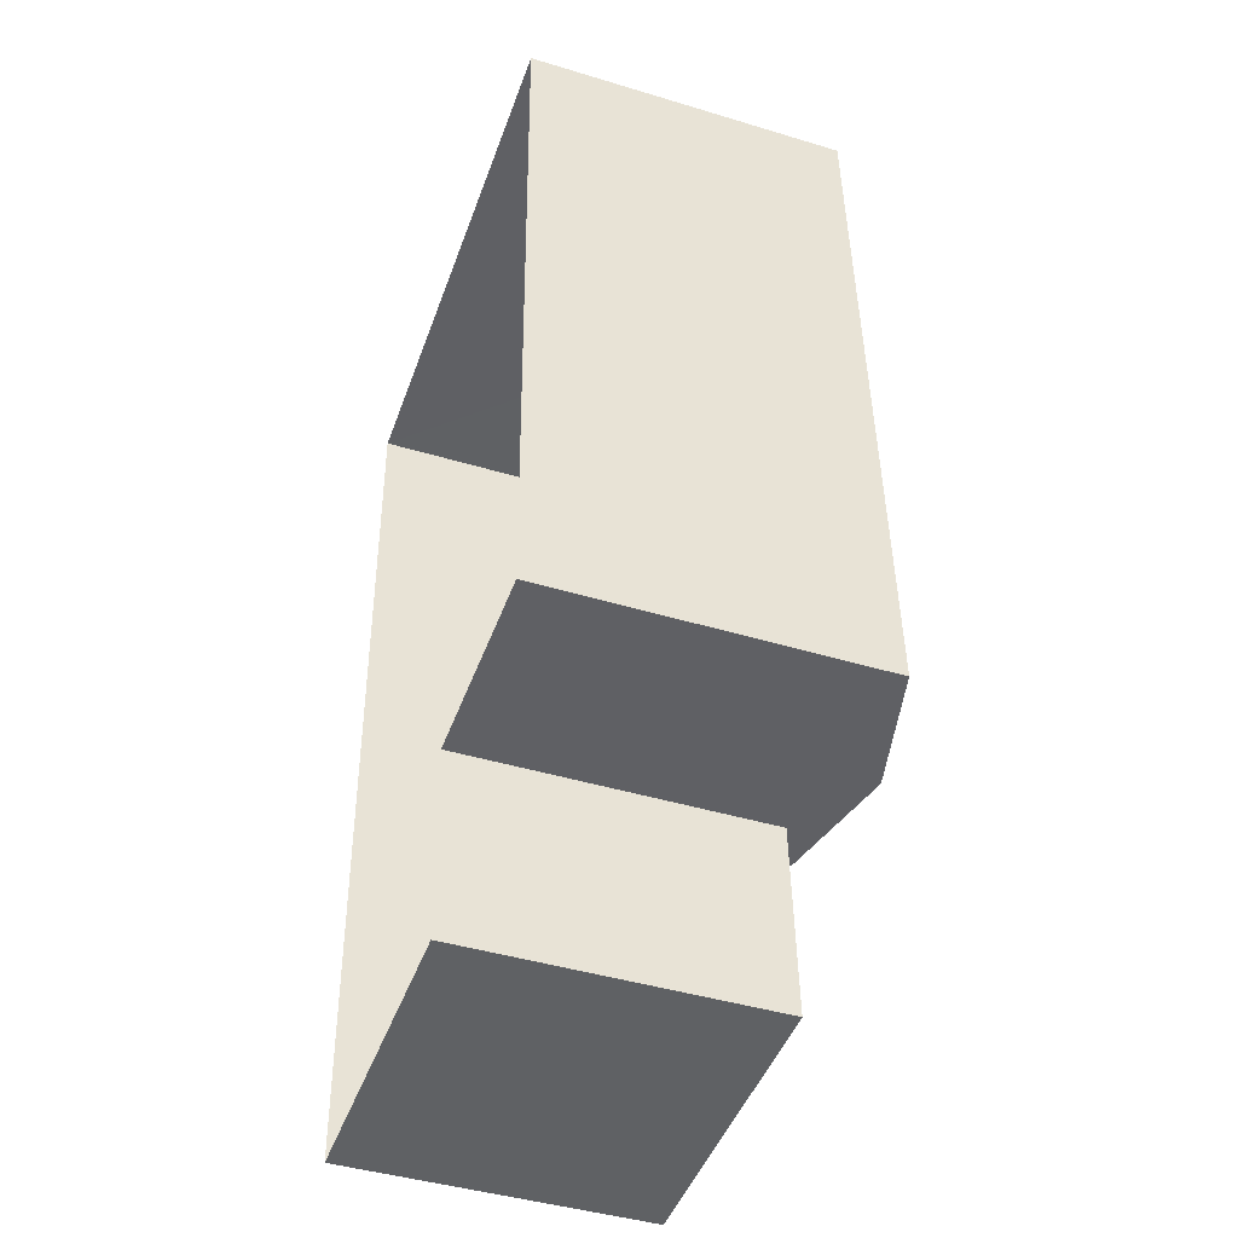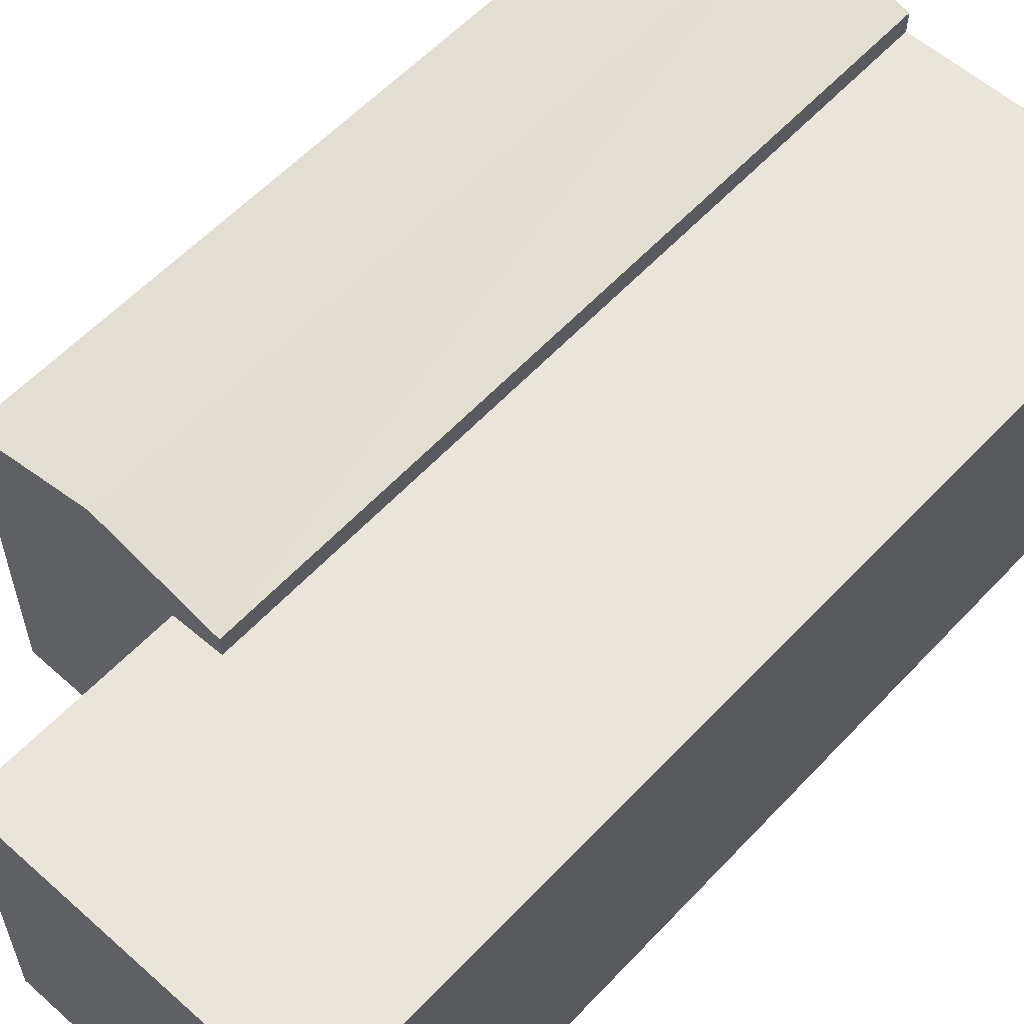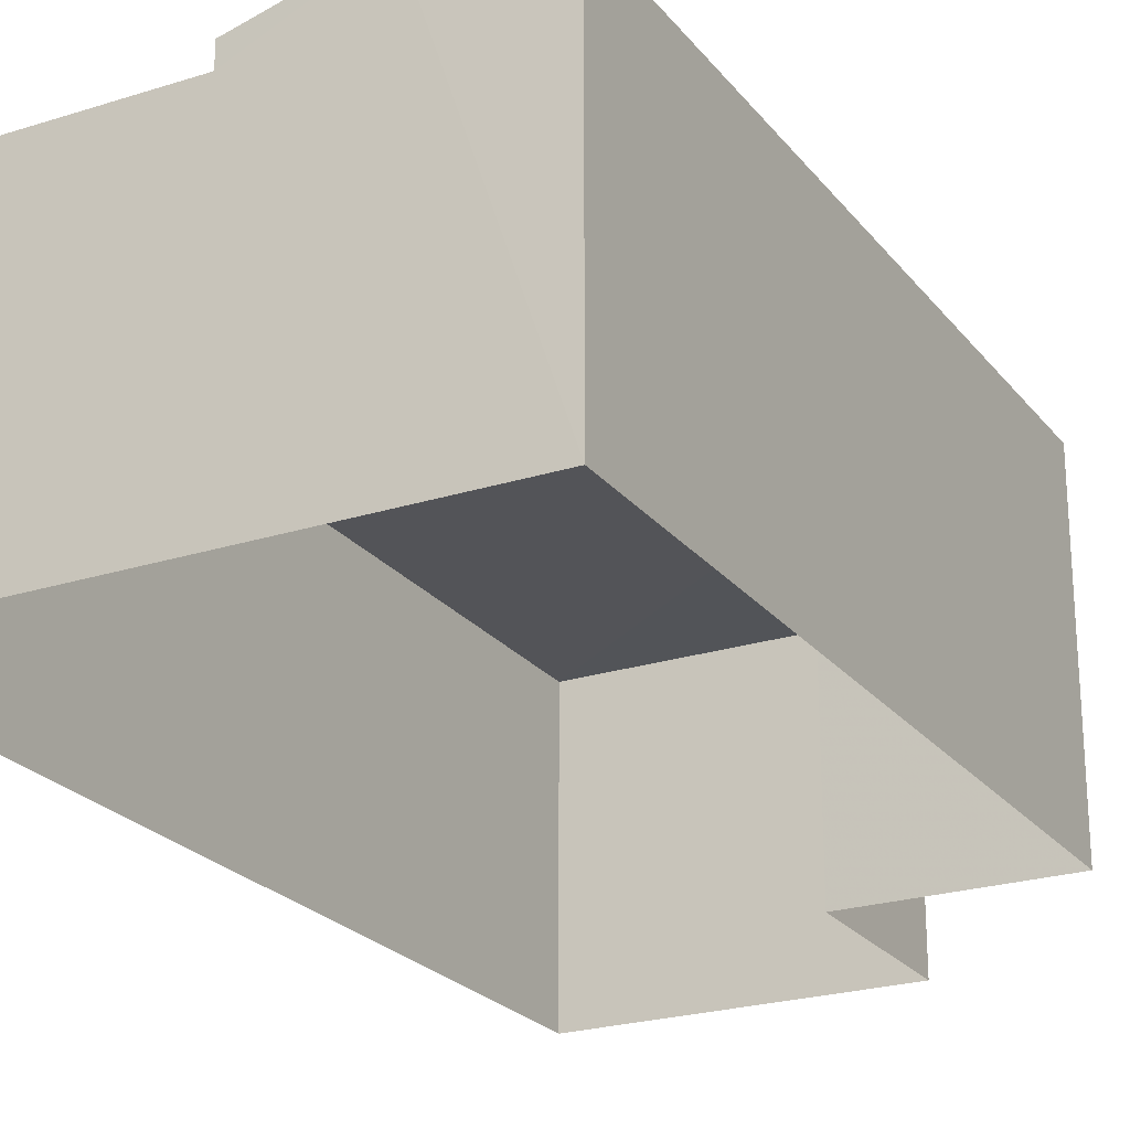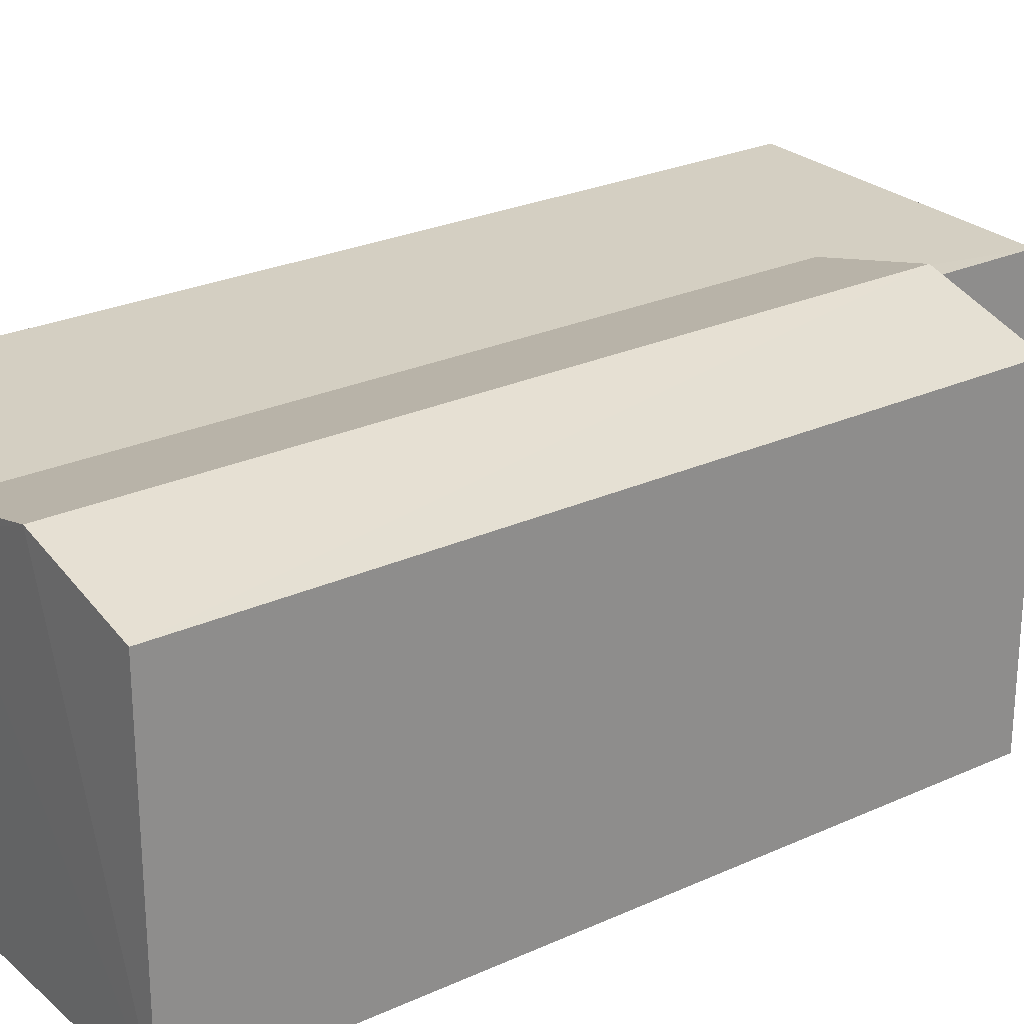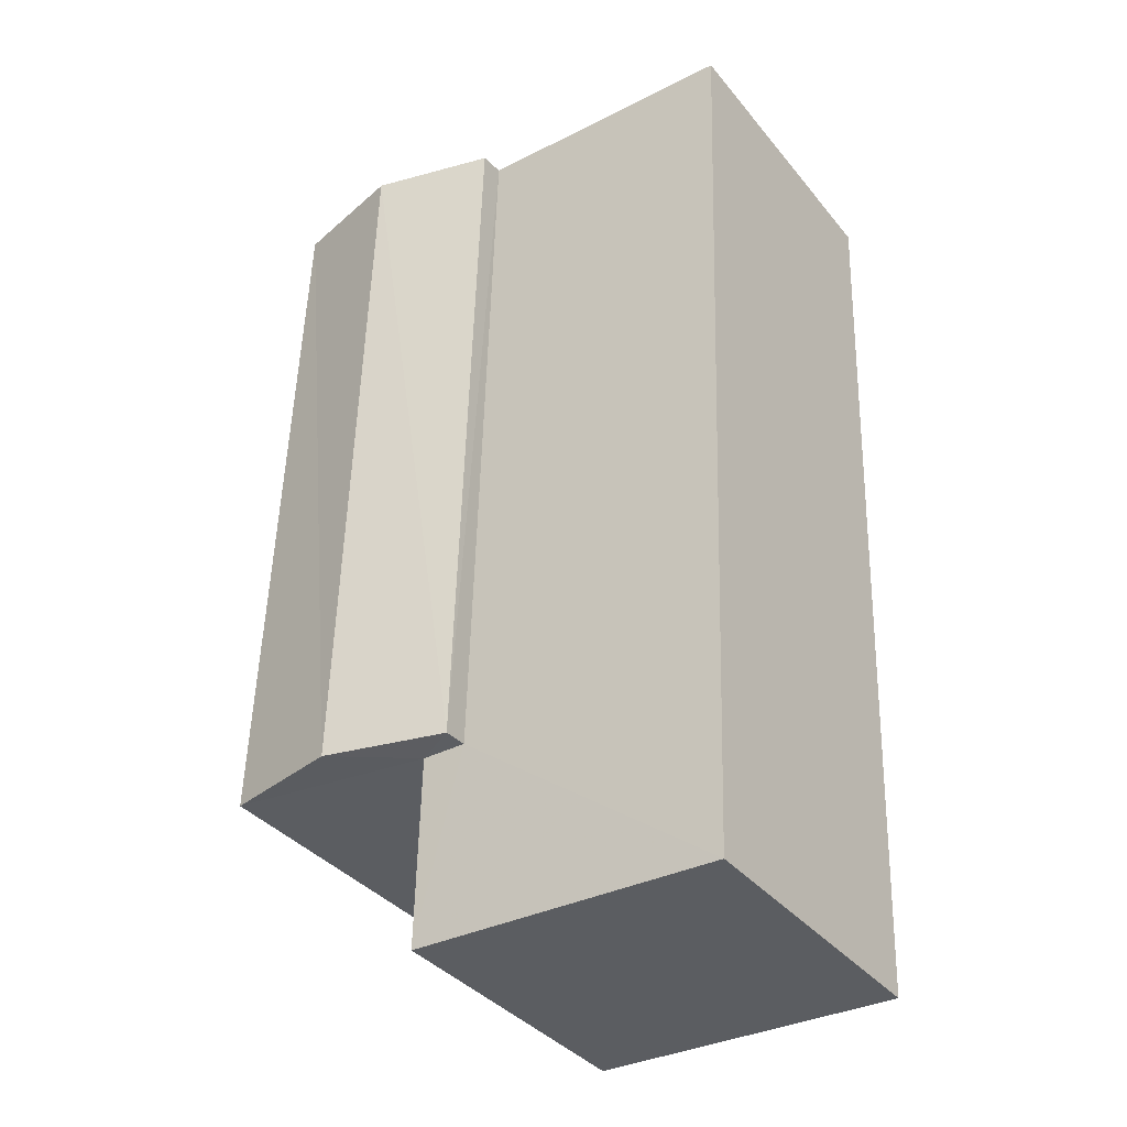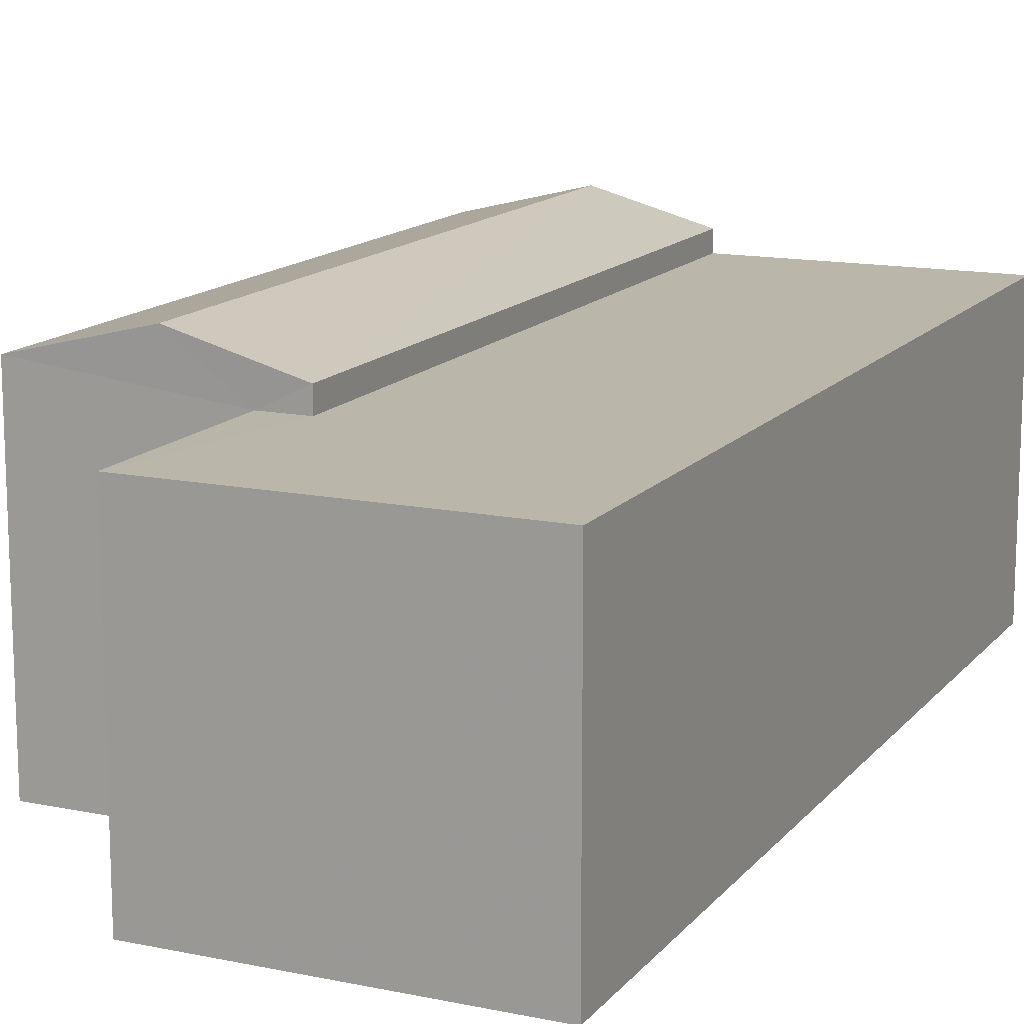
<metadata>
{"format":"obj","ext":"obj","renderer":"f3d","projection":"perspective","resolution":1024,"background":"white","views":[{"elev":-43.8,"azim":-109.4,"up":"+Y"},{"elev":58.6,"azim":40.7,"up":"+Z"},{"elev":-23.5,"azim":-153.7,"up":"+Z"},{"elev":25.5,"azim":-128.1,"up":"+Z"},{"elev":-37.0,"azim":34.6,"up":"+Y"},{"elev":14.0,"azim":22.7,"up":"+Z"}]}
</metadata>
<code>
v -3.719e+05 -1.035e+05 34.63
v -3.719e+05 -1.034e+05 34.63
v -3.719e+05 -1.035e+05 34.63
v -3.719e+05 -1.034e+05 34.63
v -3.719e+05 -1.035e+05 34.63
v -3.719e+05 -1.035e+05 34.63
v -3.719e+05 -1.035e+05 37.39
v -3.719e+05 -1.034e+05 37.39
v -3.719e+05 -1.034e+05 37.66
v -3.719e+05 -1.035e+05 37.66
v -3.719e+05 -1.034e+05 37.21
v -3.719e+05 -1.035e+05 37.21
v -3.719e+05 -1.035e+05 37.21
v -3.719e+05 -1.035e+05 37.21
v -3.719e+05 -1.034e+05 37.21
v -3.719e+05 -1.035e+05 37.21
v -3.719e+05 -1.034e+05 37.39
v -3.719e+05 -1.035e+05 37.39
f 1 2 3
f 2 4 3
f 3 5 6
f 3 4 5
f 7 8 9
f 10 7 9
f 11 12 13
f 13 12 14
f 11 15 12
f 14 12 16
f 17 18 10
f 9 17 10
f 9 8 15
f 9 2 17
f 11 4 15
f 15 4 2
f 9 15 2
f 18 2 1
f 18 17 2
f 16 1 3
f 18 1 16
f 18 16 10
f 16 12 7
f 16 7 10
f 13 6 5
f 13 14 6
f 13 5 4
f 11 13 4
f 15 8 7
f 12 15 7
f 3 6 14
f 16 3 14

</code>
